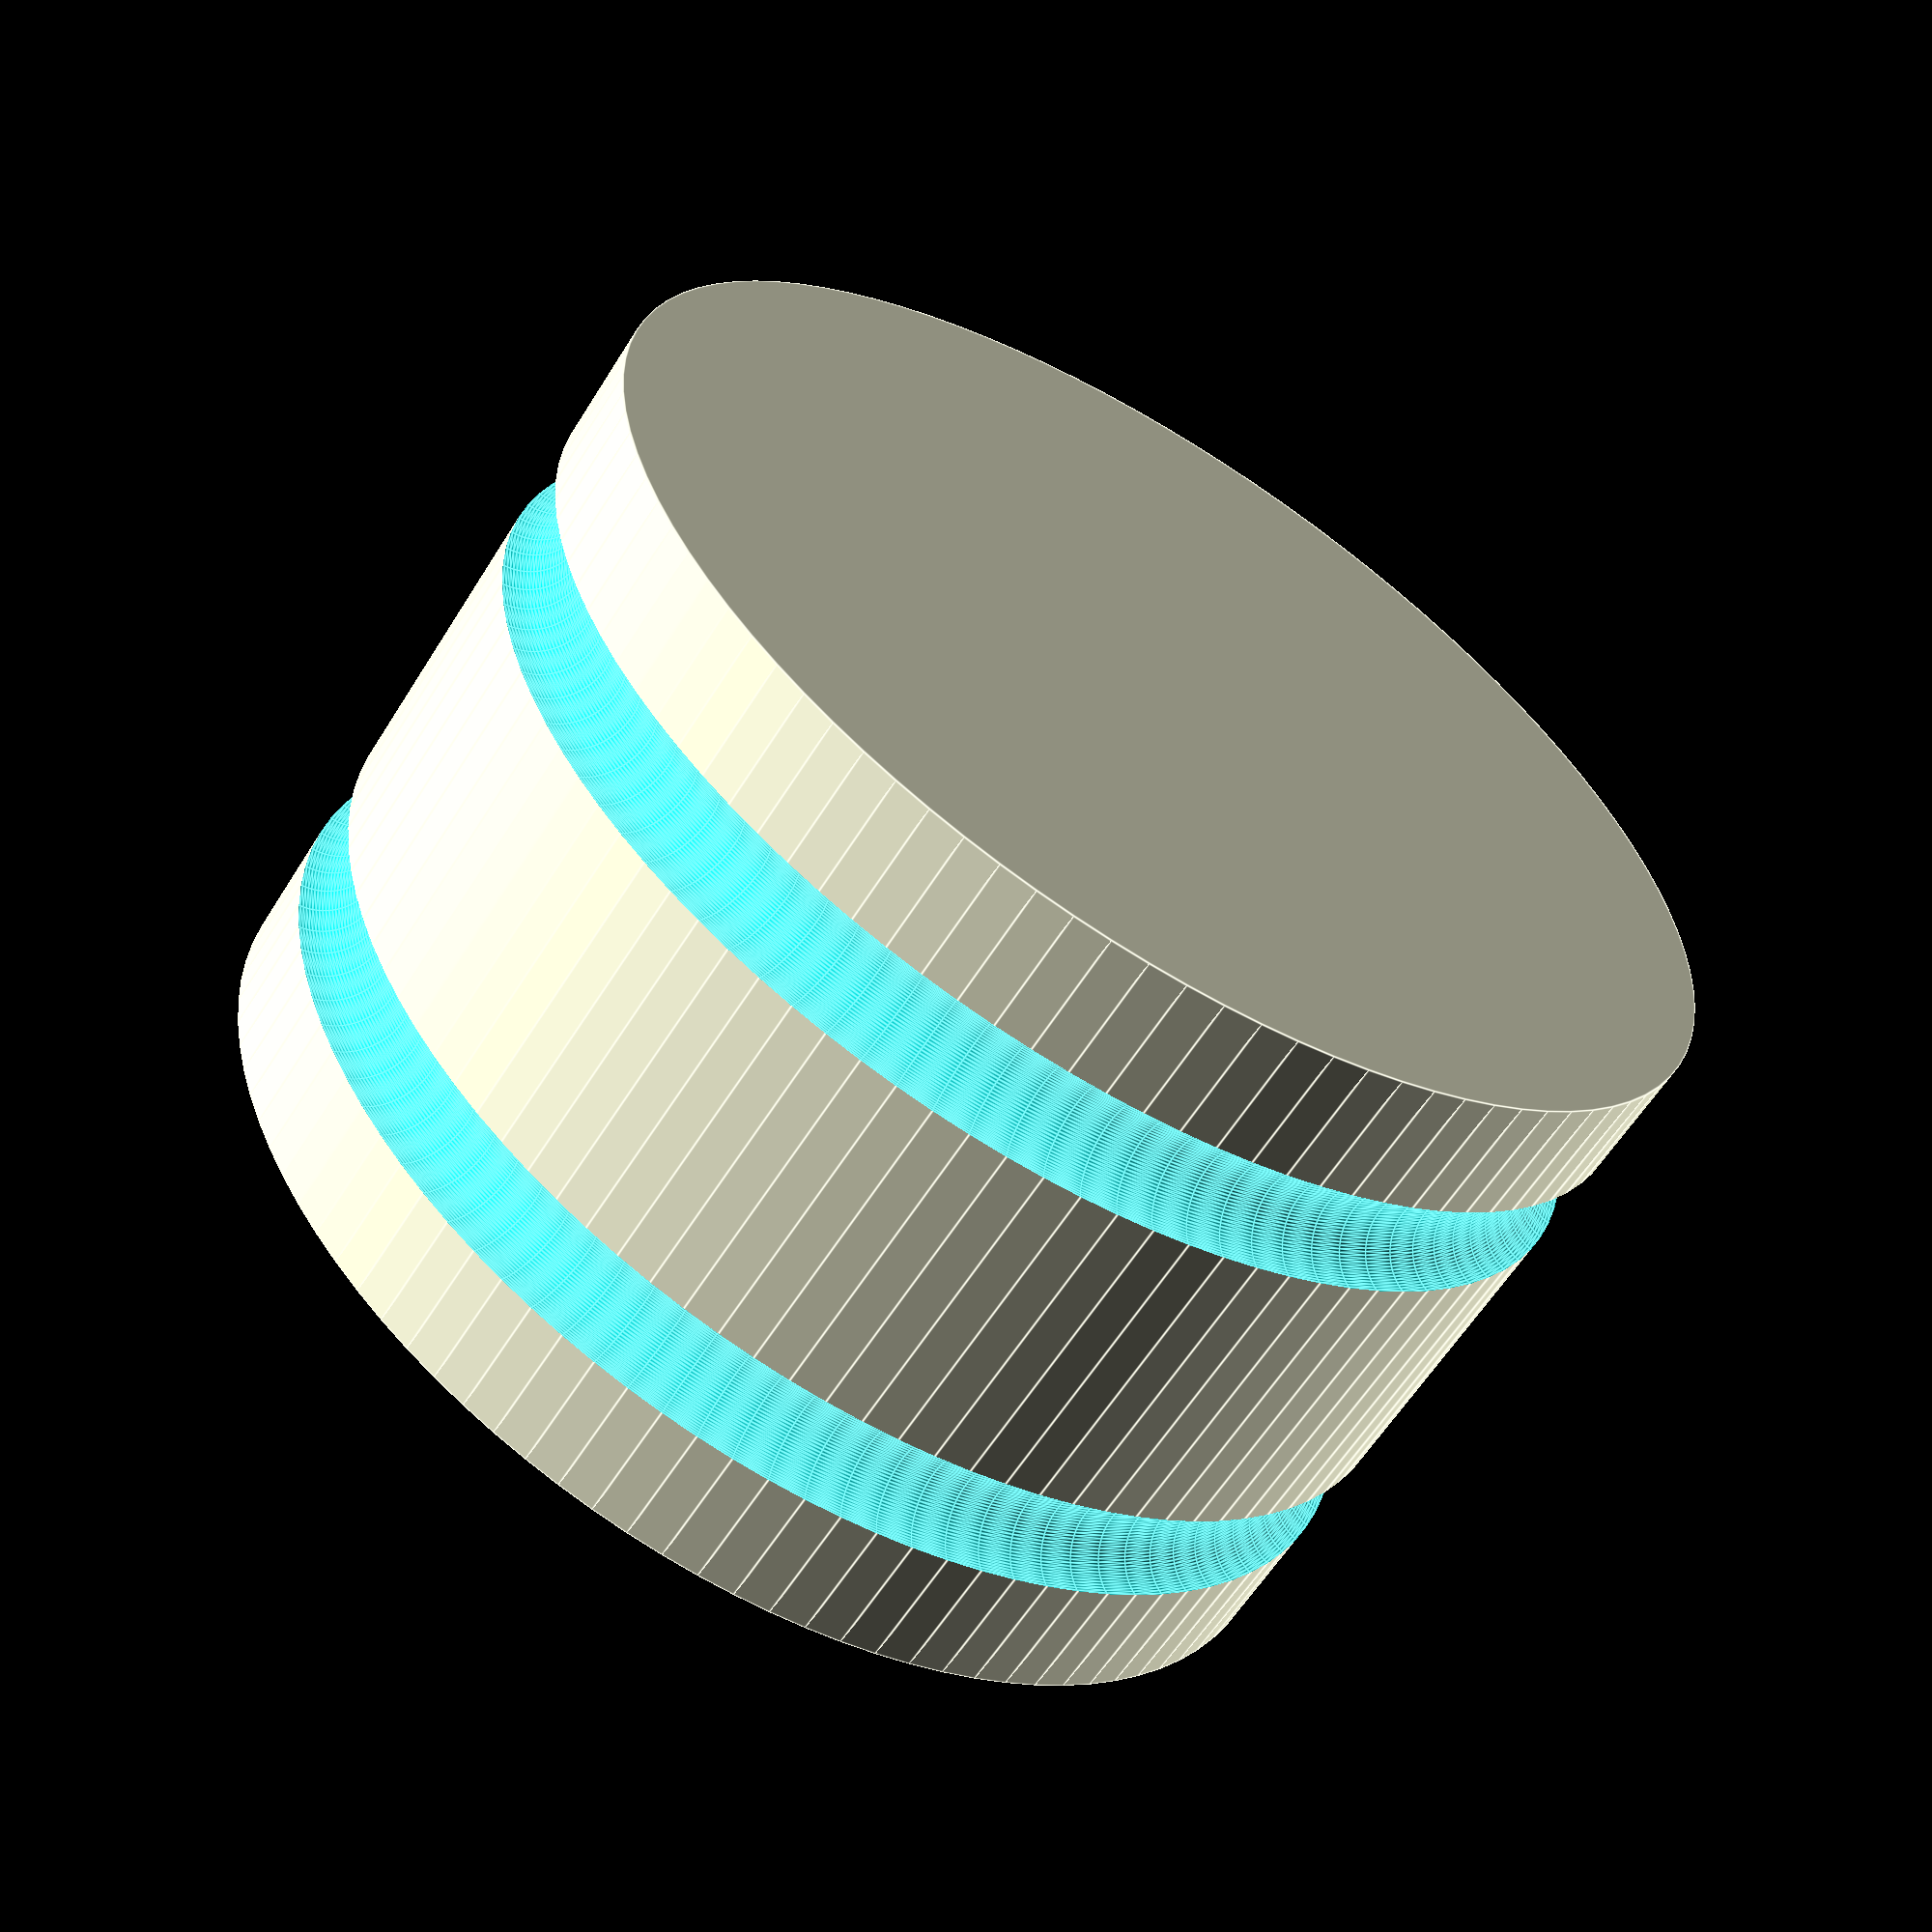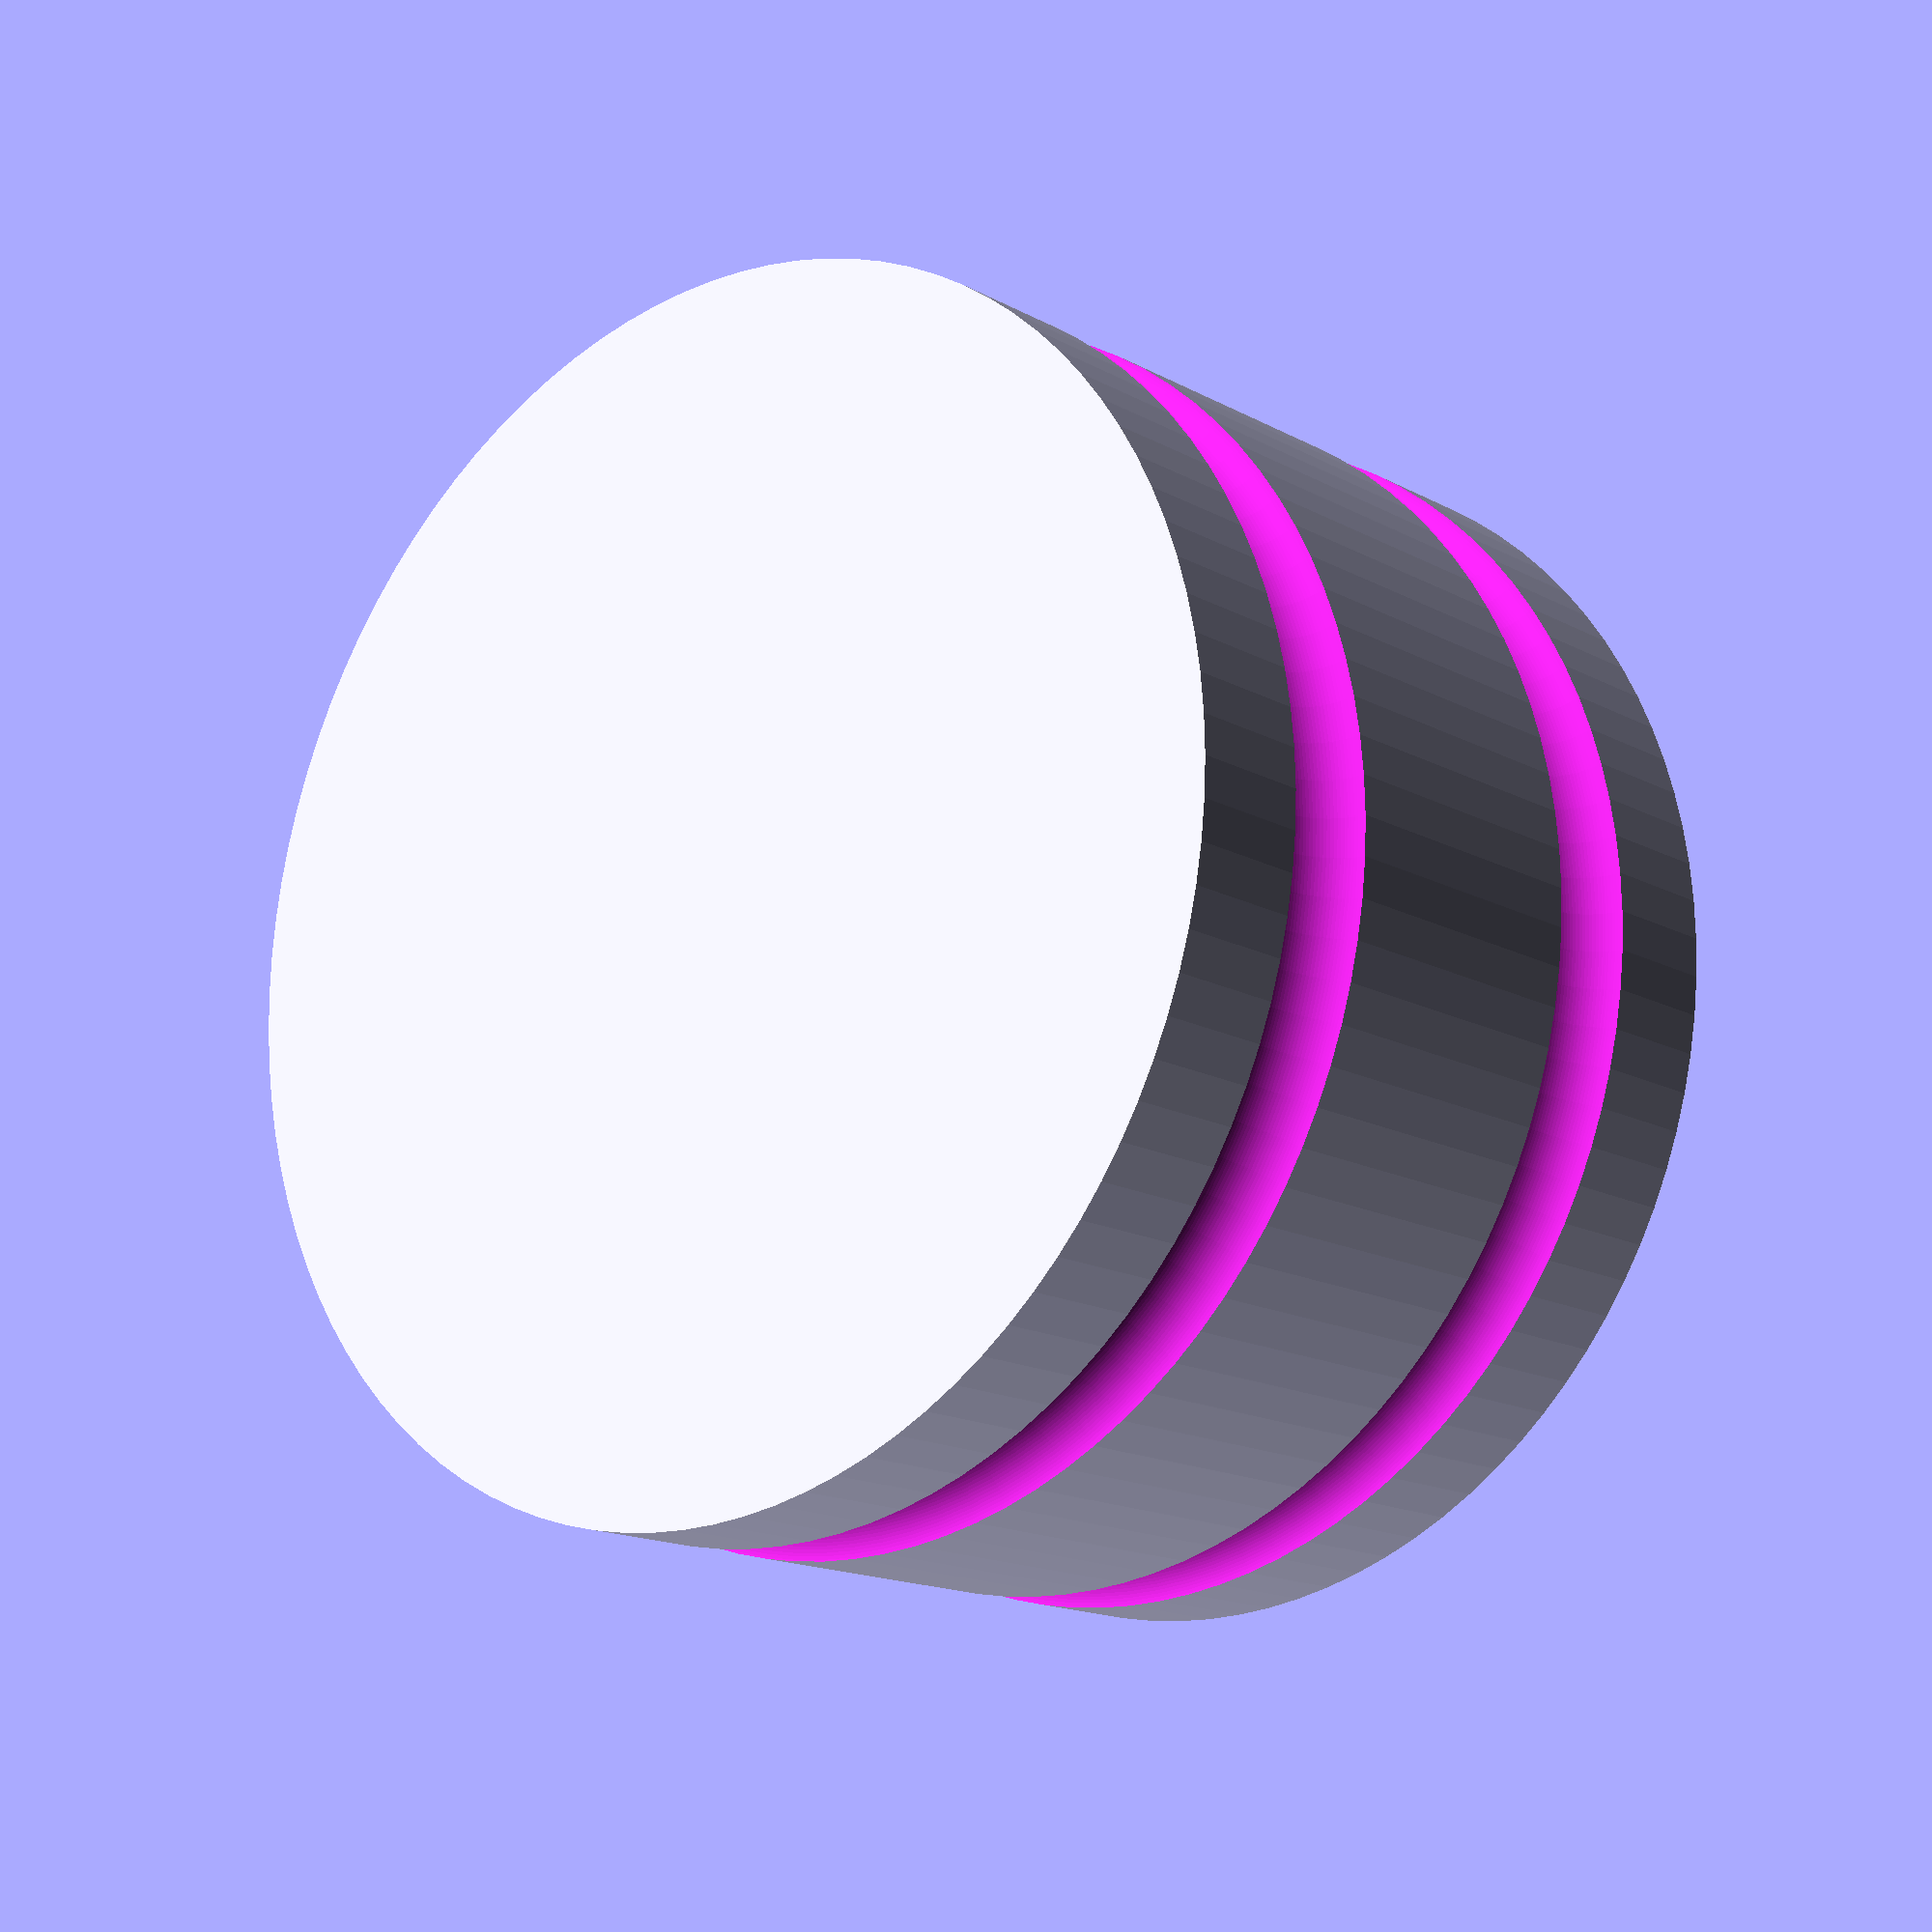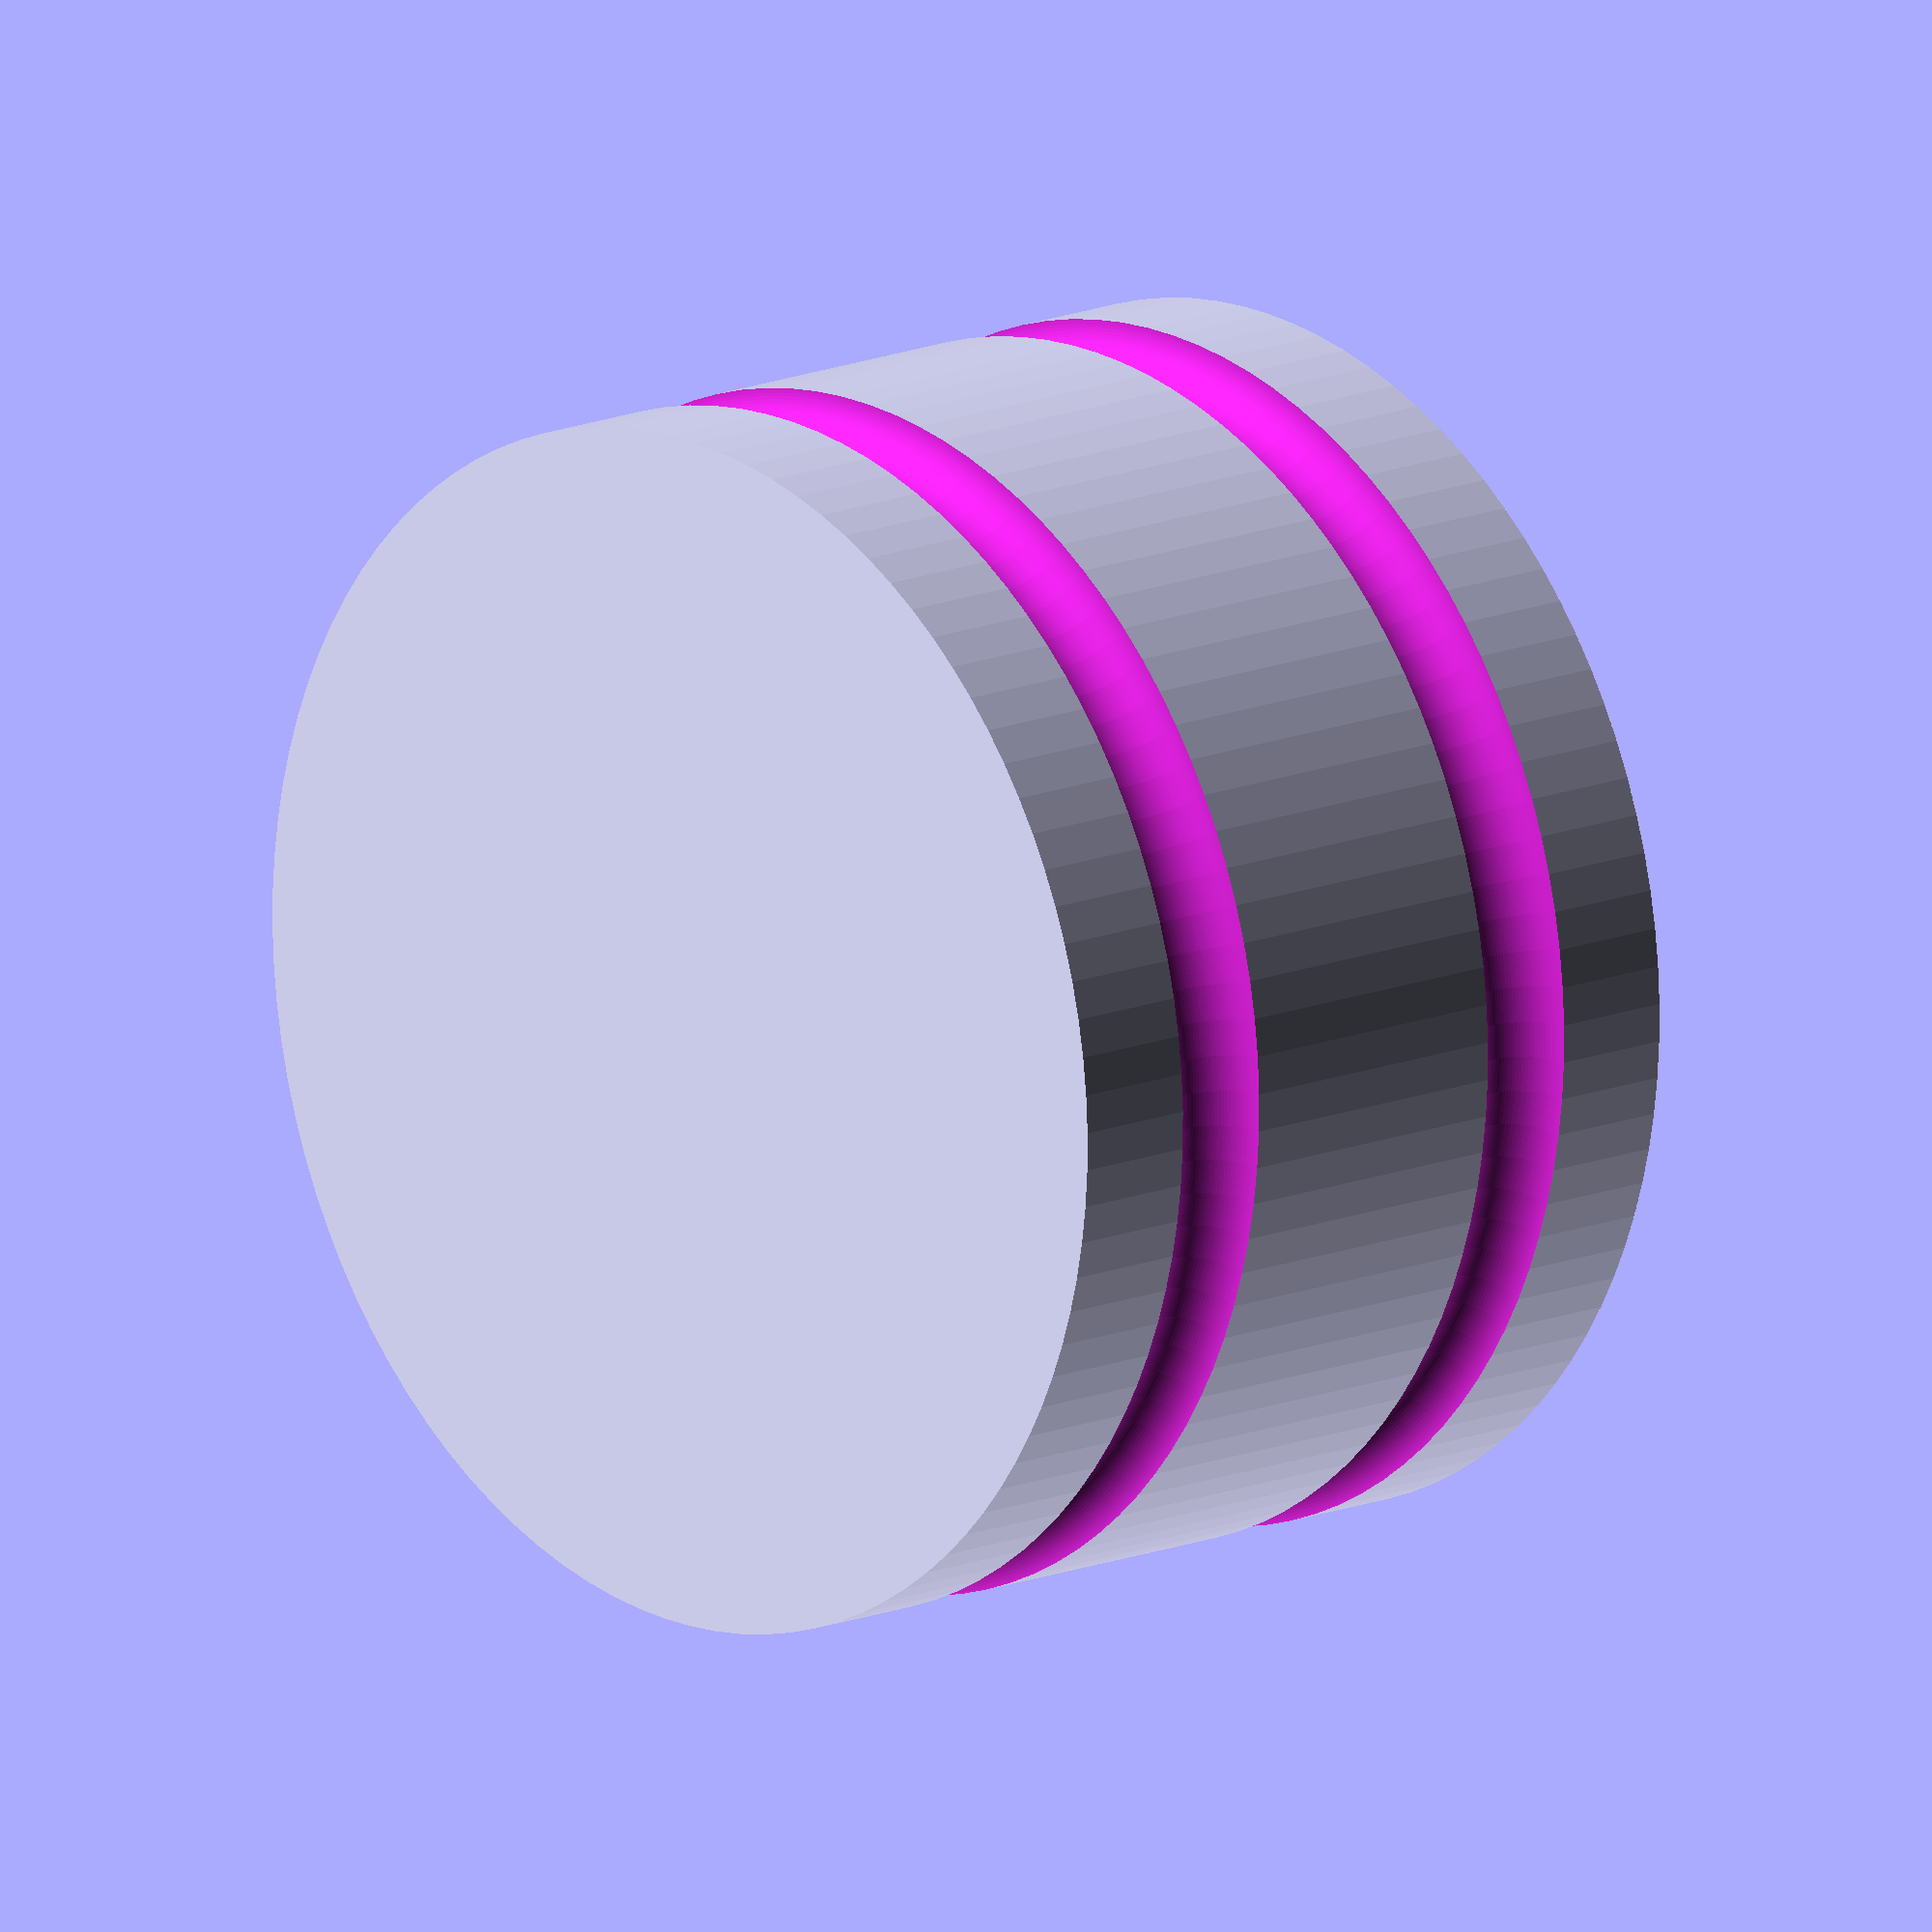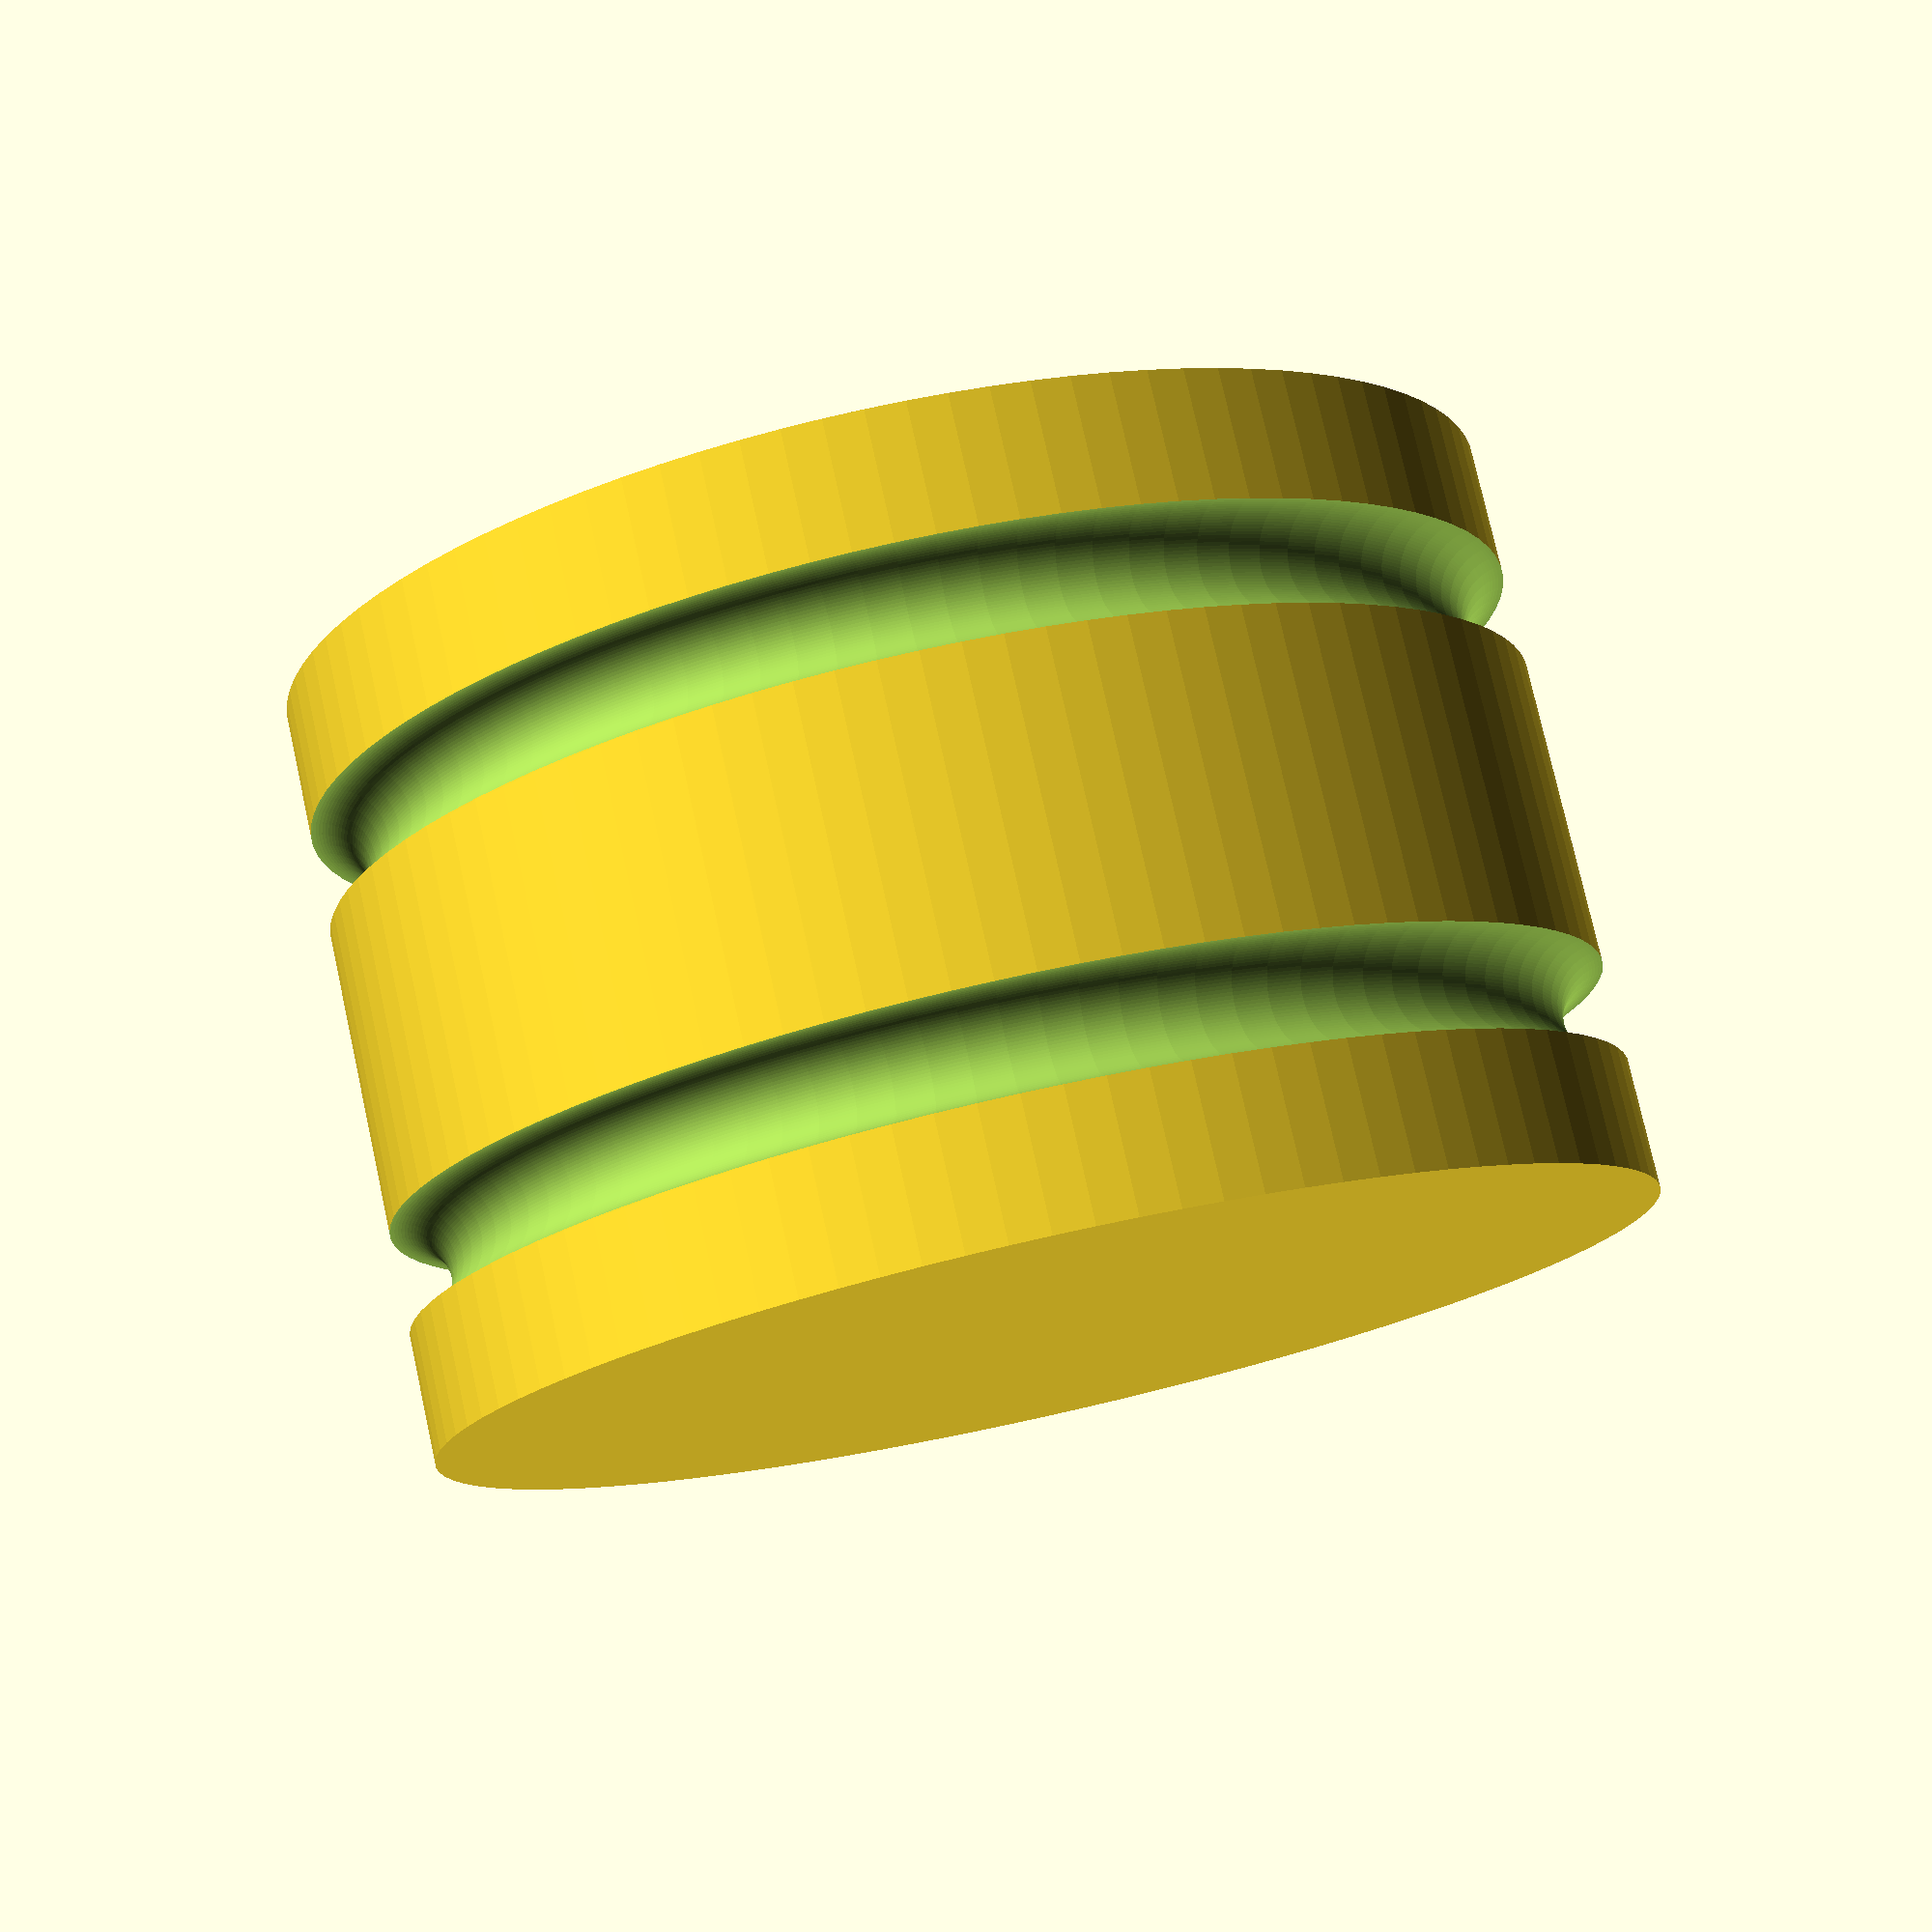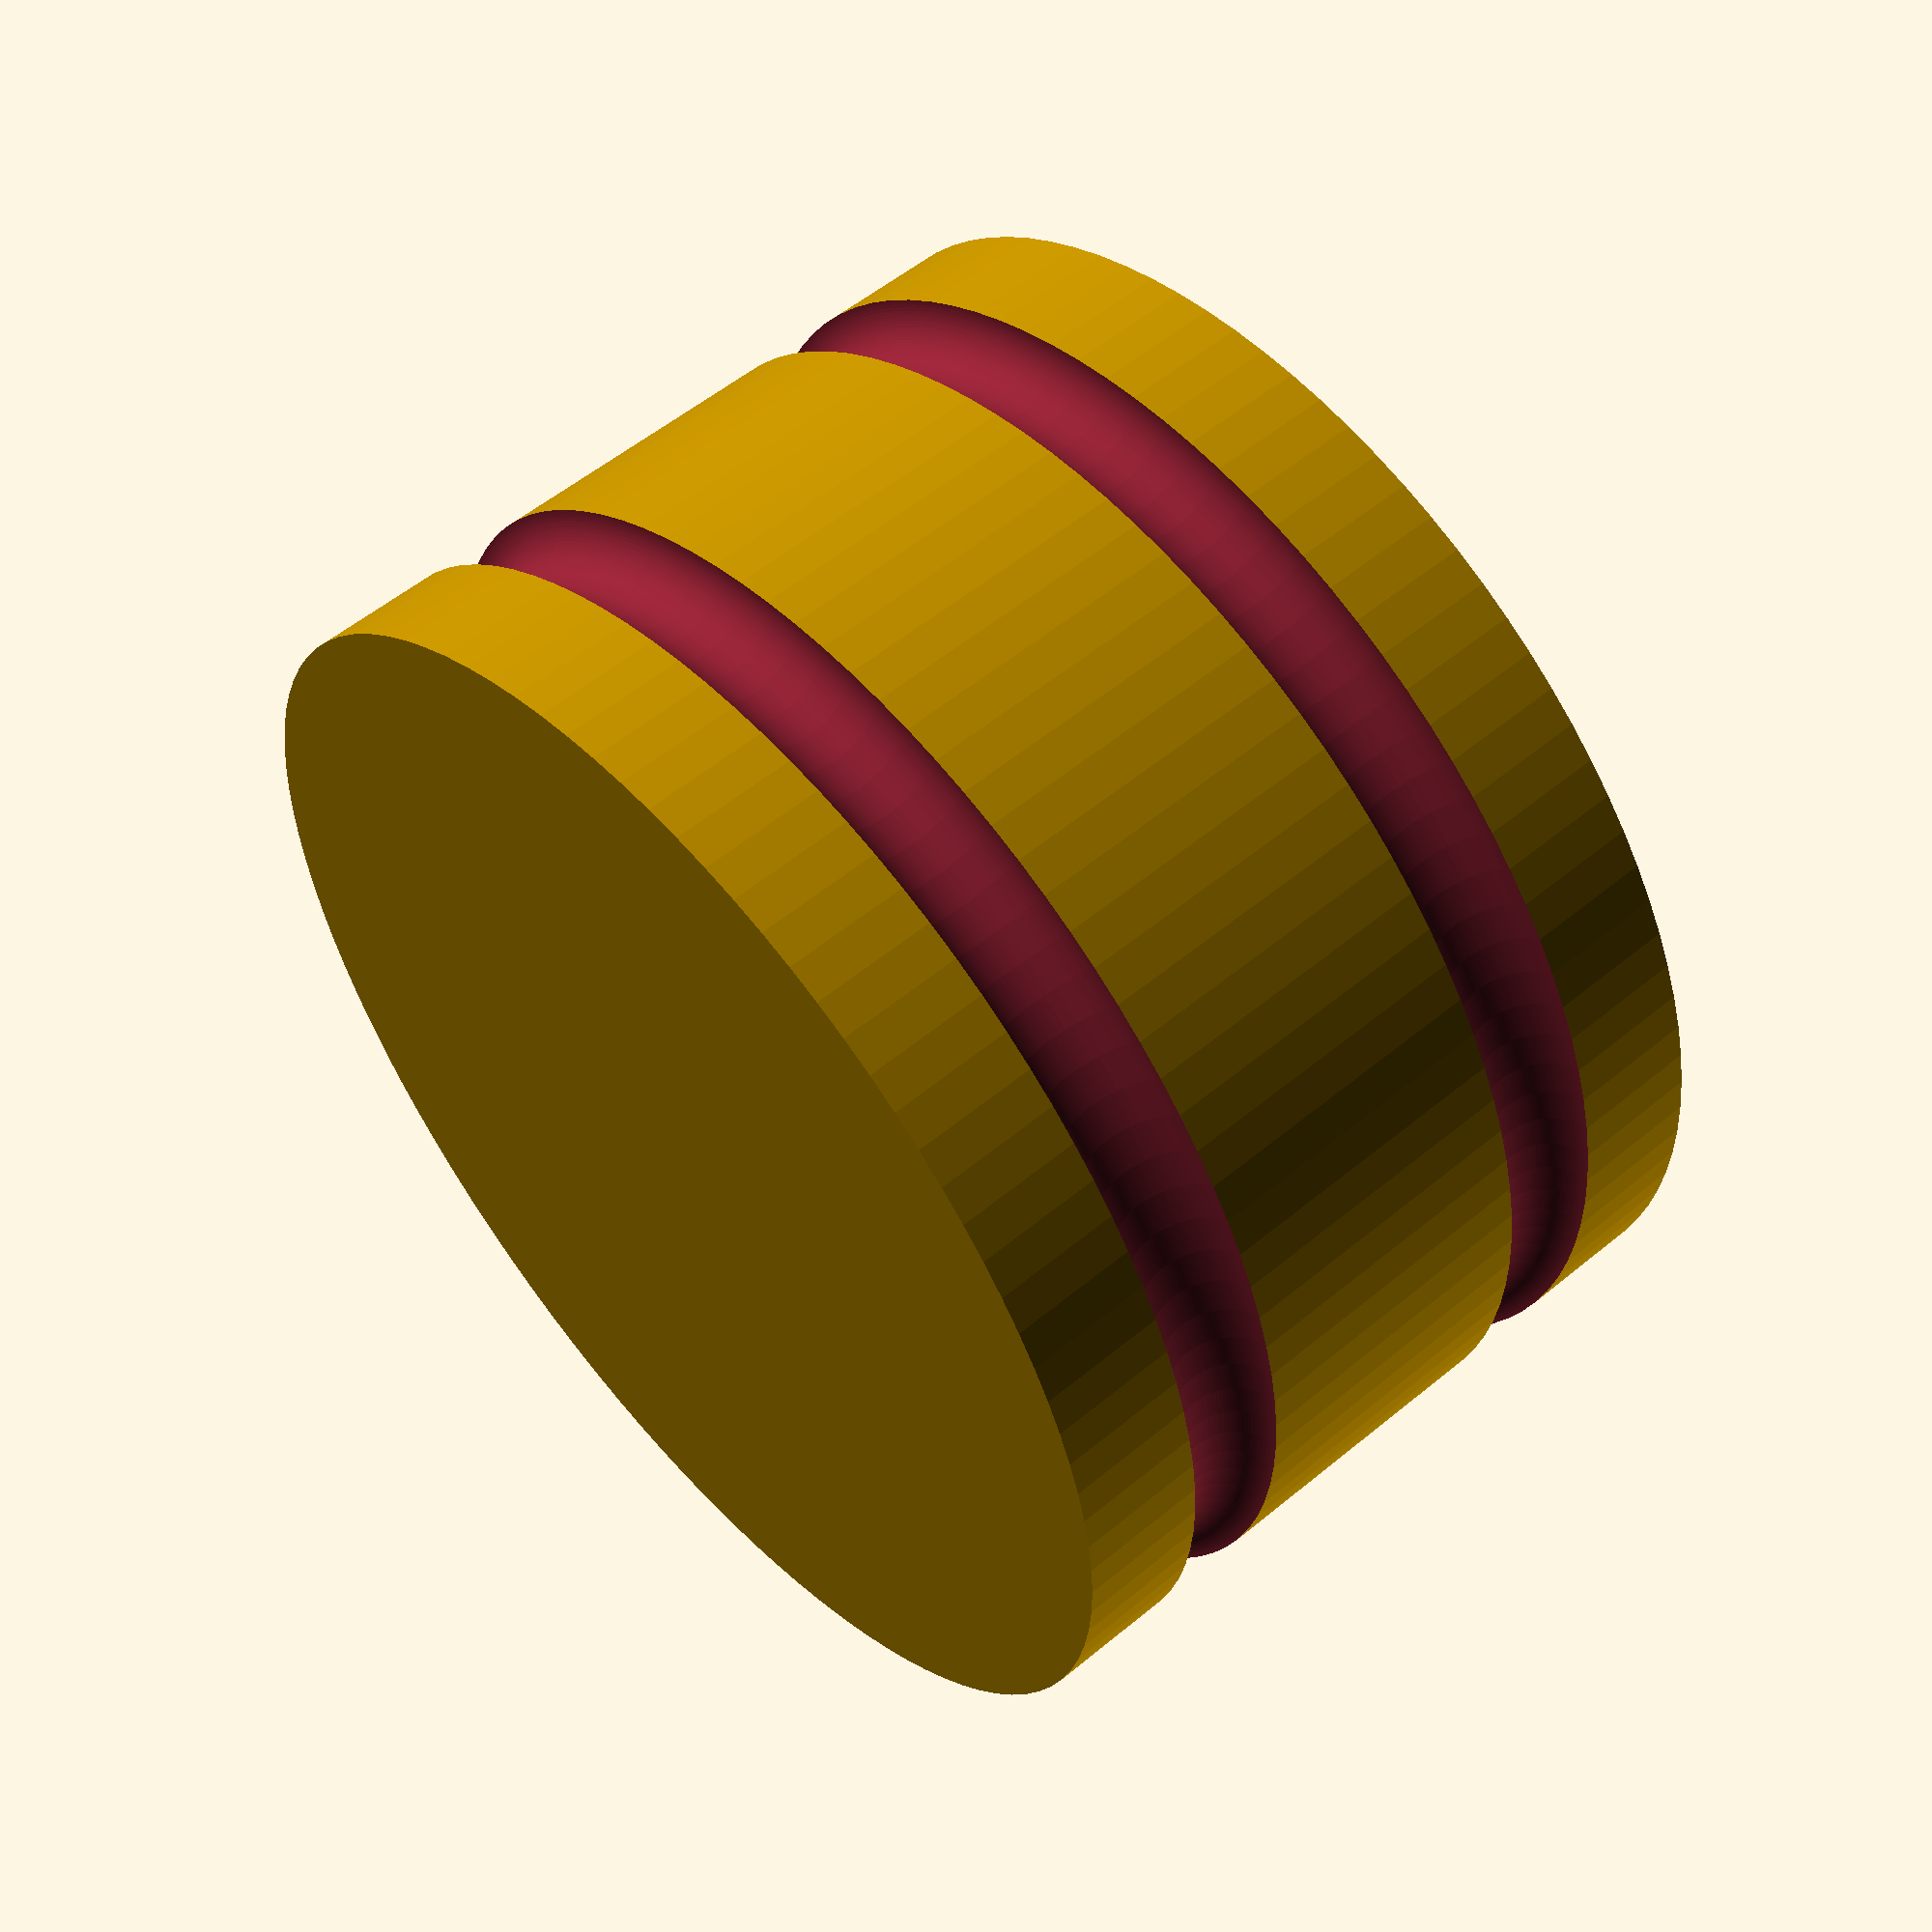
<openscad>
/* [PARAMETERS] */

cylinder_radius = 120;
cylinder_height = 150;
torus_radius = 10;
rings_separation = 80;

/* [Hidden] */
$fn = 100;

difference() {
    cylinder(r = cylinder_radius, h = cylinder_height, center = true);
    translate([0, 0, 40])
        torus(); 
    translate([0, 0, -40])
        torus(); 
    }   
module torus(){
    rotate_extrude(convexity = 10)
        translate([cylinder_radius, 0, 0]) rotate([0, 0, 45])
            circle(r = torus_radius);
  }
/*
  color ("red") 
    translate([0, 0, rings_separation/2 ])
        torus(); 
color ("red") 
    translate([0, 0, -rings_separation/2])
        torus(); 
*/
</openscad>
<views>
elev=60.1 azim=268.6 roll=148.2 proj=p view=edges
elev=195.7 azim=125.5 roll=318.6 proj=p view=solid
elev=345.3 azim=358.7 roll=48.3 proj=o view=wireframe
elev=102.7 azim=316.0 roll=192.5 proj=p view=wireframe
elev=305.3 azim=102.5 roll=228.8 proj=p view=wireframe
</views>
